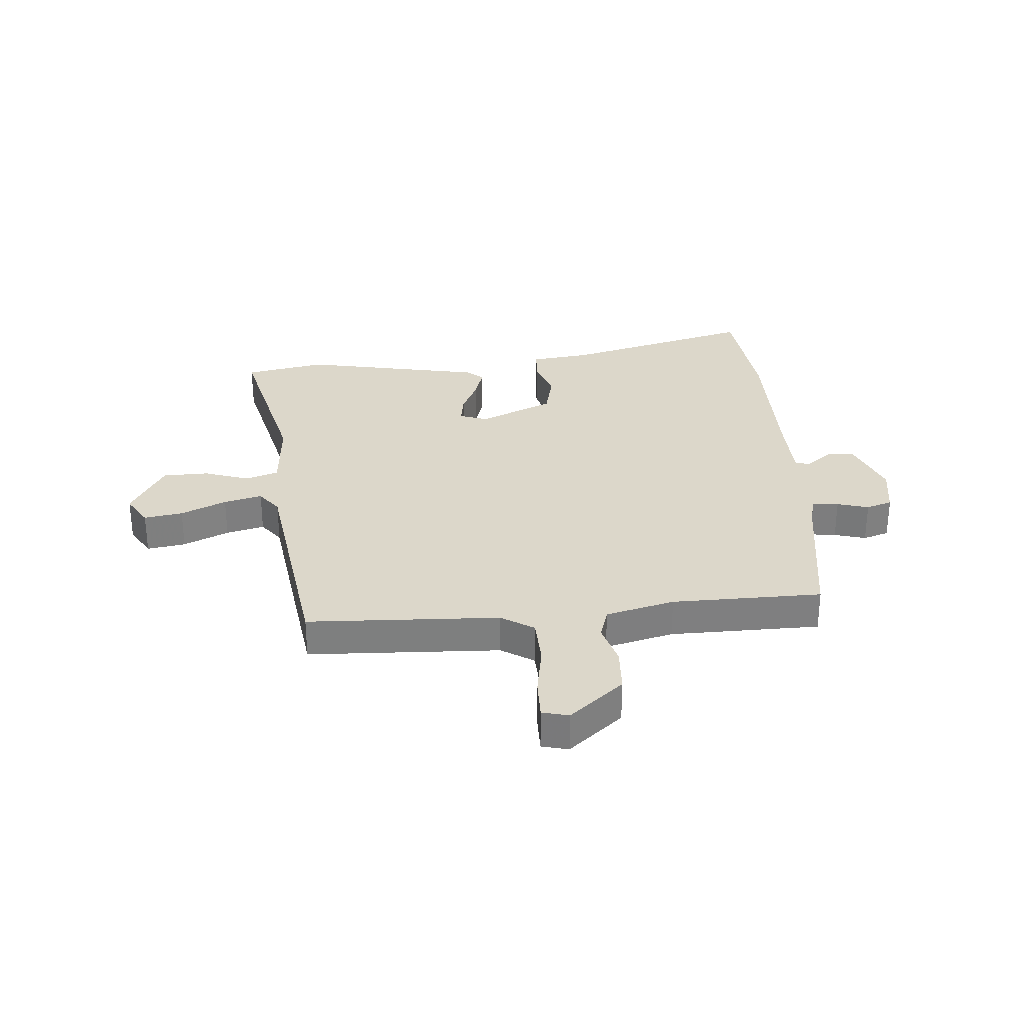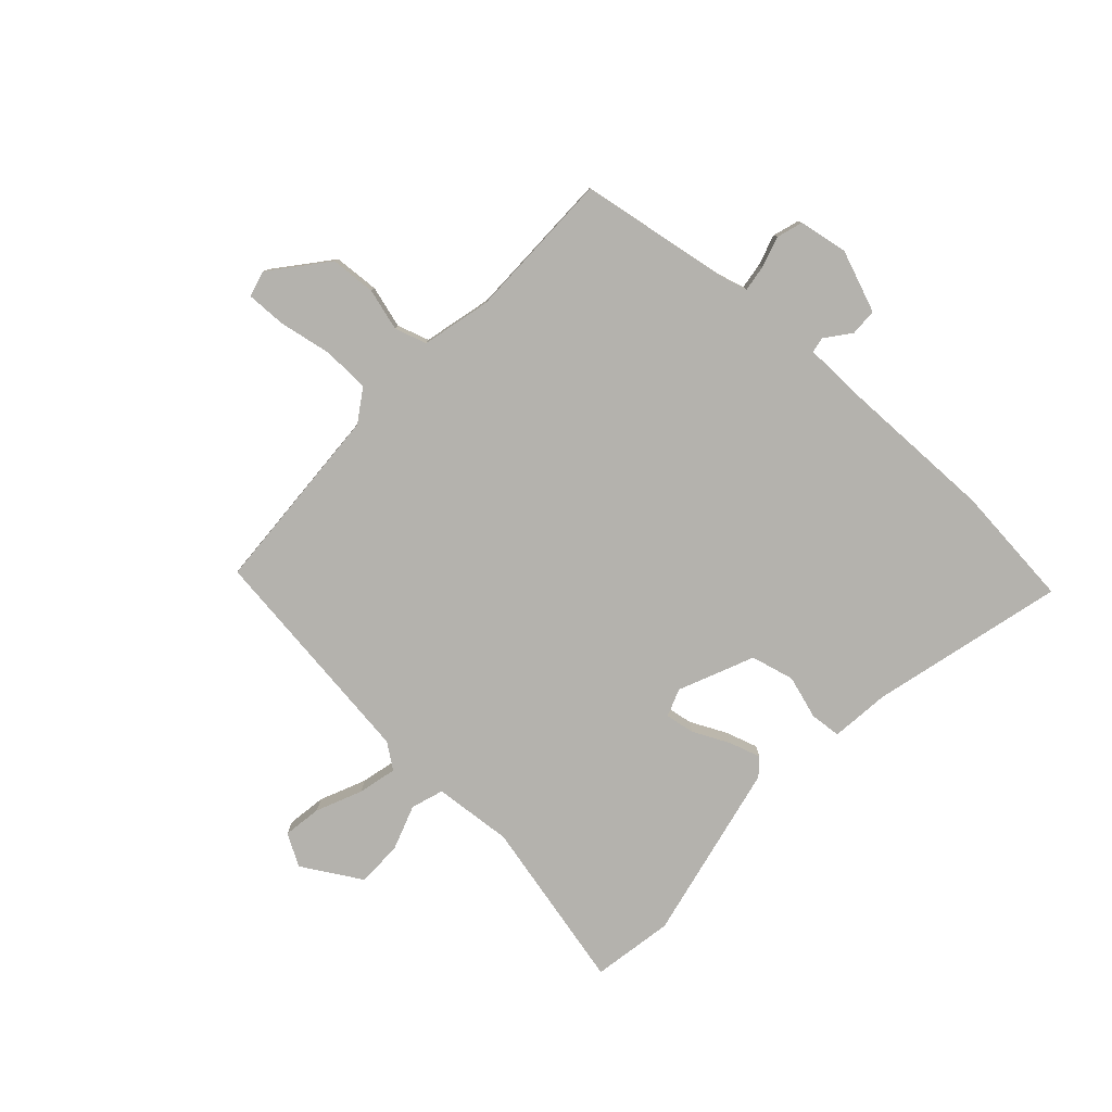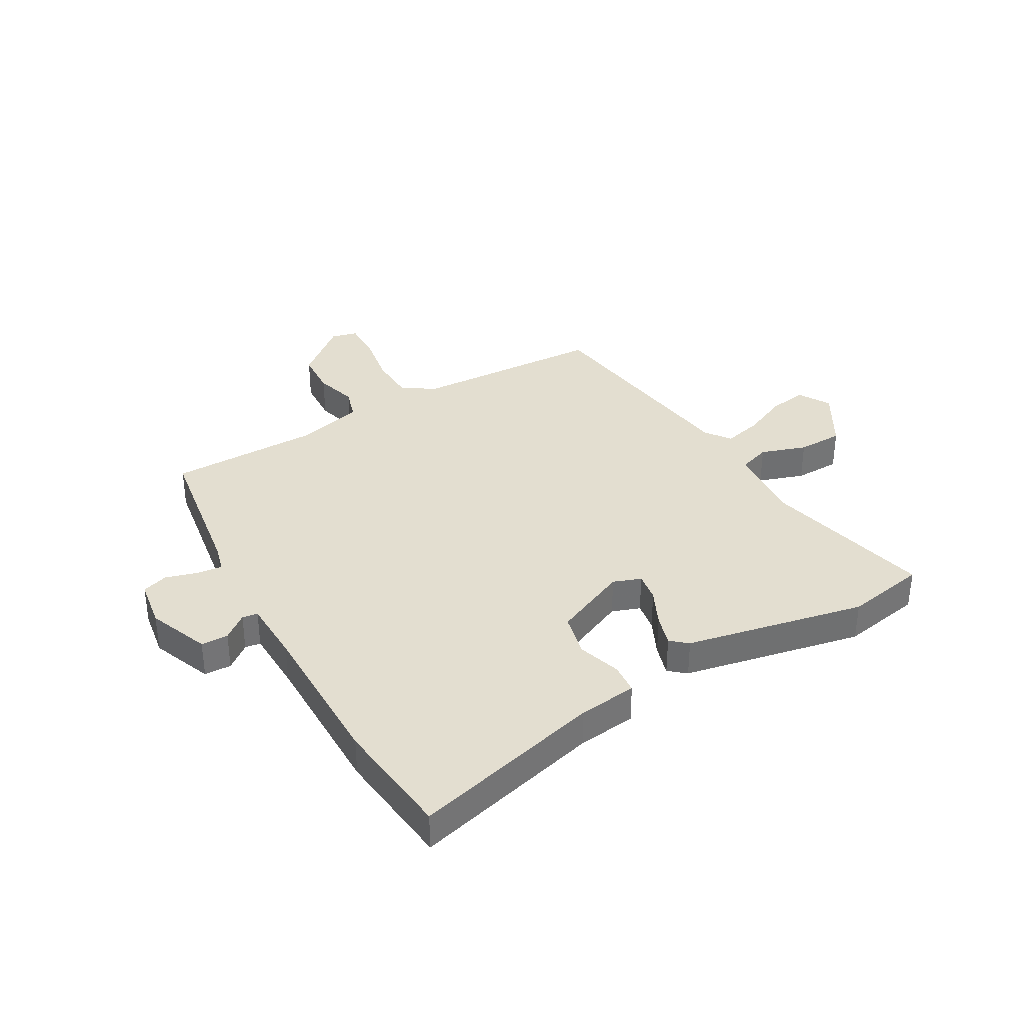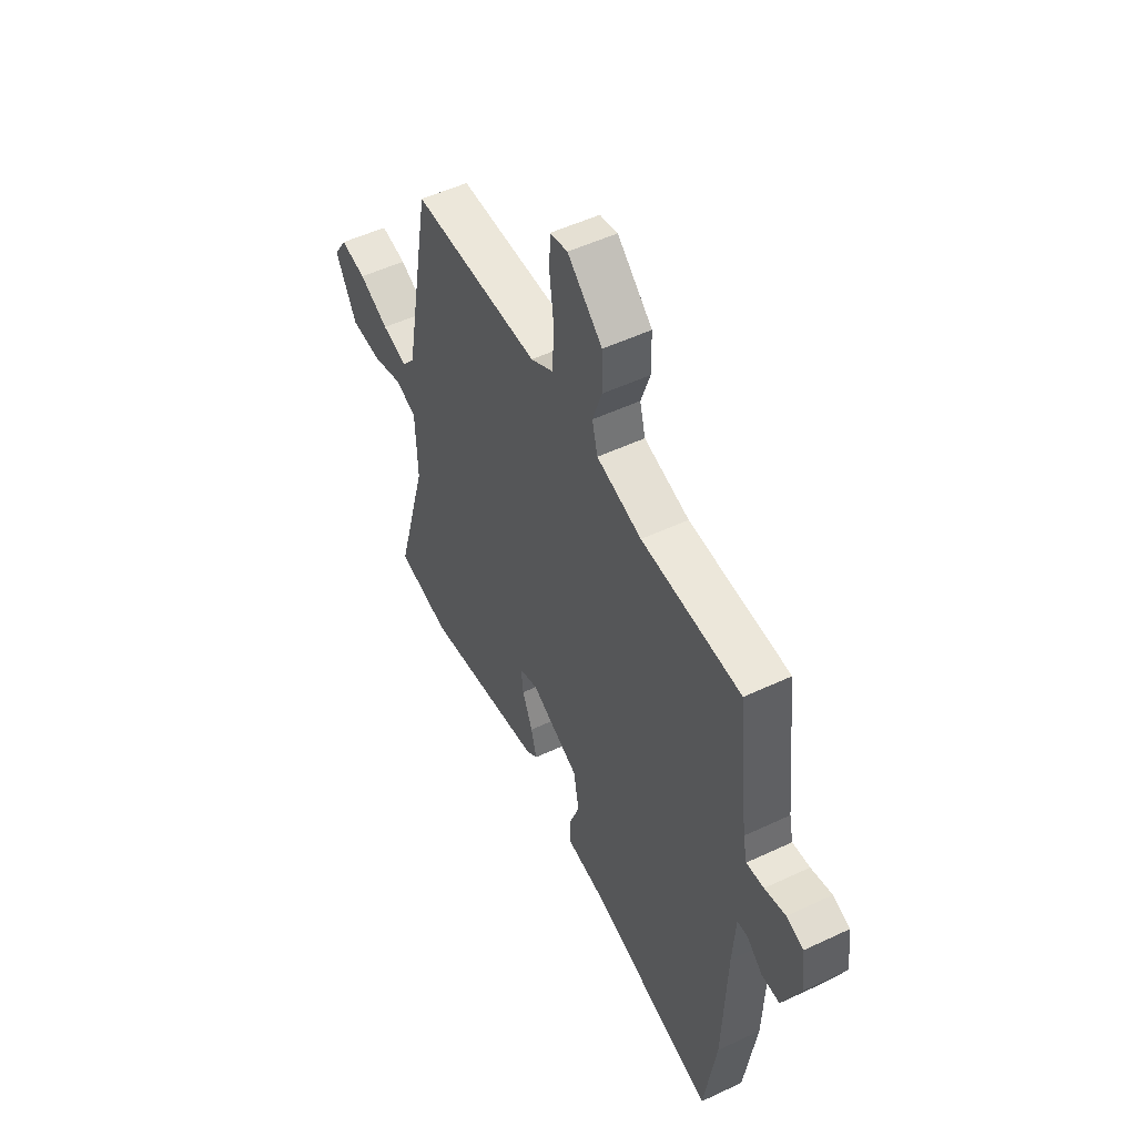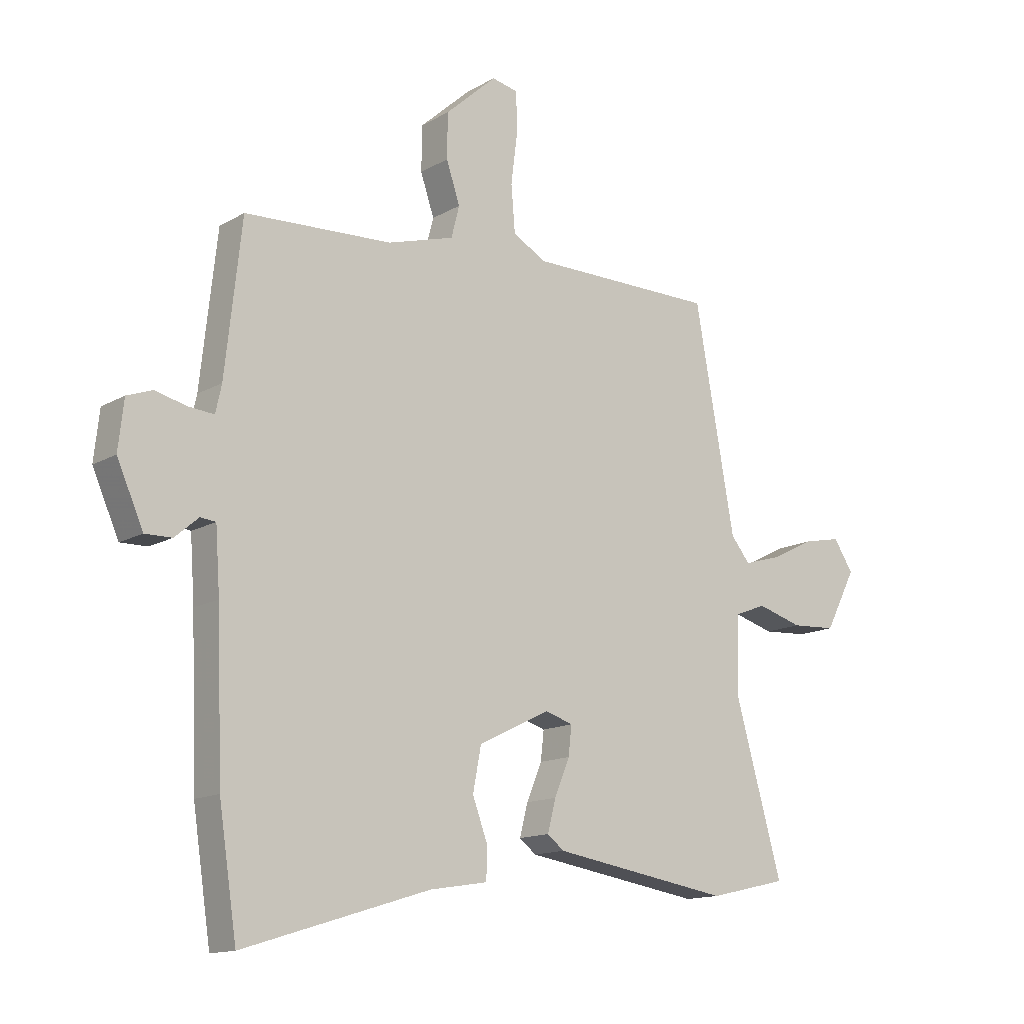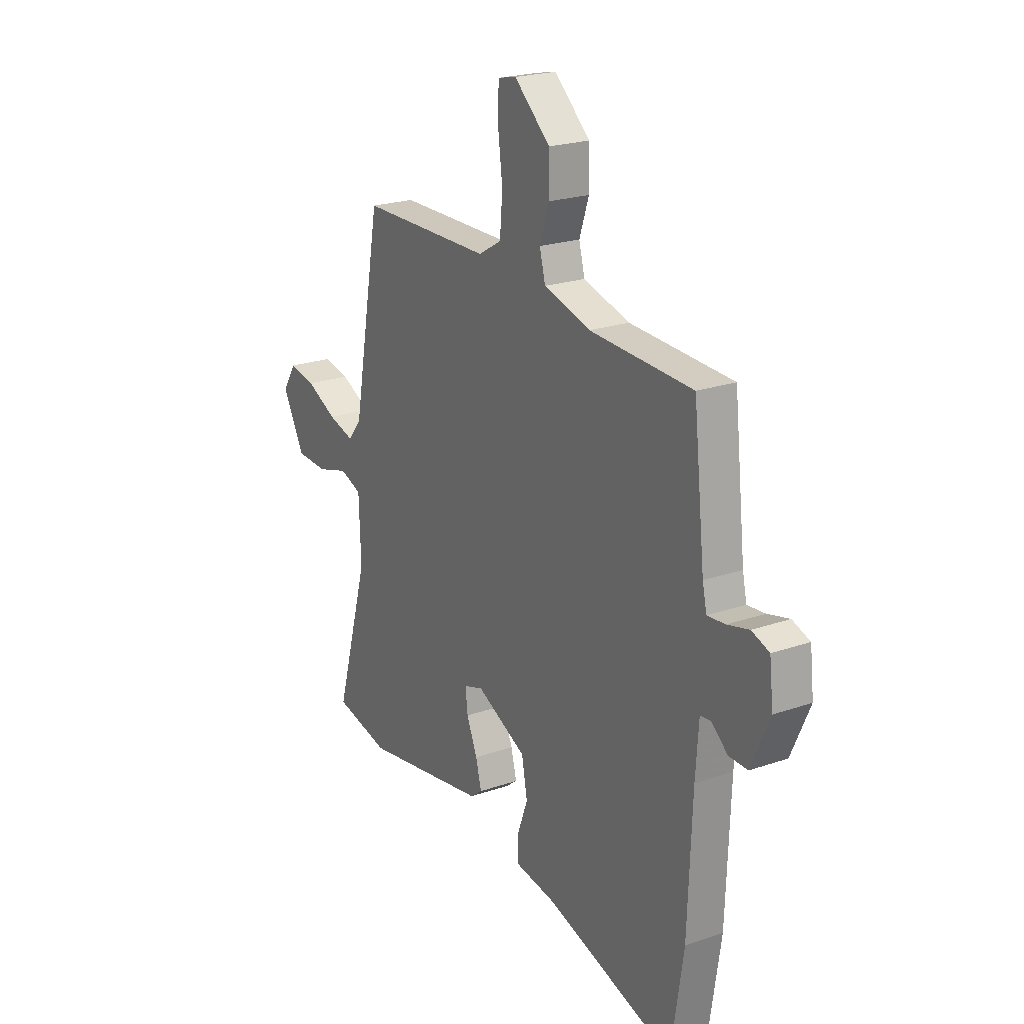
<metadata>
{"format":"obj","ext":"obj","renderer":"f3d","projection":"perspective","resolution":1024,"background":"white","views":[{"elev":30.6,"azim":-2.3,"up":"+Y"},{"elev":-79.6,"azim":50.3,"up":"+Y"},{"elev":35.8,"azim":152.6,"up":"+Y"},{"elev":51.6,"azim":62.9,"up":"+Z"},{"elev":-13.9,"azim":141.5,"up":"+Z"},{"elev":21.9,"azim":58.6,"up":"+Z"}]}
</metadata>
<code>
v -0.447 0.07 -0.512
v -0.591 0.07 -0.479
v -0.505 0.07 -0.174
v -0.51 0.07 -0.032
v -0.567 0.07 -0.01
v -0.65 0.07 -0.034
v -0.732 0.07 -0.029
v -0.789 0.07 0.08
v -0.753 0.07 0.135
v -0.684 0.07 0.121
v -0.604 0.07 0.081
v -0.536 0.07 0.061
v -0.501 0.07 0.104
v -0.428 0.07 0.508
v -0.083 0.07 0.509
v -0.023 0.07 0.544
v -0.016 0.07 0.628
v -0.028 0.07 0.723
v -0.026 0.07 0.795
v 0.022 0.07 0.805
v 0.116 0.07 0.72
v 0.117 0.07 0.638
v 0.092 0.07 0.564
v 0.107 0.07 0.506
v 0.229 0.07 0.47
v 0.498 0.07 0.456
v 0.528 0.07 0.183
v 0.539 0.07 0.133
v 0.586 0.07 0.137
v 0.643 0.07 0.151
v 0.689 0.07 0.134
v 0.699 0.07 0.045
v 0.651 0.07 -0.063
v 0.602 0.07 -0.062
v 0.559 0.07 -0.025
v 0.531 0.07 -0.028
v 0.523 0.07 -0.142
v 0.512 0.07 -0.422
v 0.479 0.07 -0.64
v 0.138 0.07 -0.535
v 0.033 0.07 -0.518
v 0.031 0.07 -0.462
v 0.059 0.07 -0.386
v 0.044 0.07 -0.307
v -0.087 0.07 -0.242
v -0.138 0.07 -0.258
v -0.132 0.07 -0.311
v -0.104 0.07 -0.378
v -0.089 0.07 -0.436
v -0.12 0.07 -0.46
v -0.447 0 -0.512
v -0.591 0 -0.479
v -0.505 0 -0.174
v -0.51 0 -0.032
v -0.567 0 -0.01
v -0.65 0 -0.034
v -0.732 0 -0.029
v -0.789 0 0.08
v -0.753 0 0.135
v -0.684 0 0.121
v -0.604 0 0.081
v -0.536 0 0.061
v -0.501 0 0.104
v -0.428 0 0.508
v -0.083 0 0.509
v -0.023 0 0.544
v -0.016 0 0.628
v -0.028 0 0.723
v -0.026 0 0.795
v 0.022 0 0.805
v 0.116 0 0.72
v 0.117 0 0.638
v 0.092 0 0.564
v 0.107 0 0.506
v 0.229 0 0.47
v 0.498 0 0.456
v 0.528 0 0.183
v 0.539 0 0.133
v 0.586 0 0.137
v 0.643 0 0.151
v 0.689 0 0.134
v 0.699 0 0.045
v 0.651 0 -0.063
v 0.602 0 -0.062
v 0.559 0 -0.025
v 0.531 0 -0.028
v 0.523 0 -0.142
v 0.512 0 -0.422
v 0.479 0 -0.64
v 0.138 0 -0.535
v 0.033 0 -0.518
v 0.031 0 -0.462
v 0.059 0 -0.386
v 0.044 0 -0.307
v -0.087 0 -0.242
v -0.138 0 -0.258
v -0.132 0 -0.311
v -0.104 0 -0.378
v -0.089 0 -0.436
v -0.12 0 -0.46
f 1 2 3
f 50 1 3
f 49 50 3
f 48 49 3
f 47 48 3
f 46 47 3 4
f 45 46 4
f 44 45 4
f 40 41 42 43
f 40 43 44
f 39 40 44
f 38 39 44
f 37 38 44
f 36 37 44 4
f 33 34 35
f 32 33 35
f 31 32 35
f 30 31 35
f 29 30 35
f 36 4 5
f 35 36 5
f 29 35 5
f 28 29 5
f 25 26 27
f 27 28 5
f 25 27 5
f 24 25 5
f 21 22 23
f 20 21 23
f 19 20 23
f 18 19 23
f 17 18 23
f 16 17 23 24
f 15 16 24 5
f 13 14 15
f 12 13 15 5
f 9 10 11
f 8 9 11
f 7 8 11
f 6 7 11
f 5 6 11
f 5 11 12
f 53 52 51
f 53 51 100
f 53 100 99
f 53 99 98
f 53 98 97
f 54 53 97 96
f 54 96 95
f 54 95 94
f 93 92 91 90
f 94 93 90
f 94 90 89
f 94 89 88
f 94 88 87
f 54 94 87 86
f 85 84 83
f 85 83 82
f 85 82 81
f 85 81 80
f 85 80 79
f 55 54 86
f 55 86 85
f 55 85 79
f 55 79 78
f 77 76 75
f 55 78 77
f 55 77 75
f 55 75 74
f 73 72 71
f 73 71 70
f 73 70 69
f 73 69 68
f 73 68 67
f 74 73 67 66
f 55 74 66 65
f 65 64 63
f 55 65 63 62
f 61 60 59
f 61 59 58
f 61 58 57
f 61 57 56
f 61 56 55
f 62 61 55
f 1 51 52 2
f 2 52 53 3
f 3 53 54 4
f 4 54 55 5
f 5 55 56 6
f 6 56 57 7
f 7 57 58 8
f 8 58 59 9
f 9 59 60 10
f 10 60 61 11
f 11 61 62 12
f 12 62 63 13
f 13 63 64 14
f 14 64 65 15
f 15 65 66 16
f 16 66 67 17
f 17 67 68 18
f 18 68 69 19
f 19 69 70 20
f 20 70 71 21
f 21 71 72 22
f 22 72 73 23
f 23 73 74 24
f 24 74 75 25
f 25 75 76 26
f 26 76 77 27
f 27 77 78 28
f 28 78 79 29
f 29 79 80 30
f 30 80 81 31
f 31 81 82 32
f 32 82 83 33
f 33 83 84 34
f 34 84 85 35
f 35 85 86 36
f 36 86 87 37
f 37 87 88 38
f 38 88 89 39
f 39 89 90 40
f 40 90 91 41
f 41 91 92 42
f 42 92 93 43
f 43 93 94 44
f 44 94 95 45
f 45 95 96 46
f 46 96 97 47
f 47 97 98 48
f 48 98 99 49
f 49 99 100 50
f 50 100 51 1

</code>
